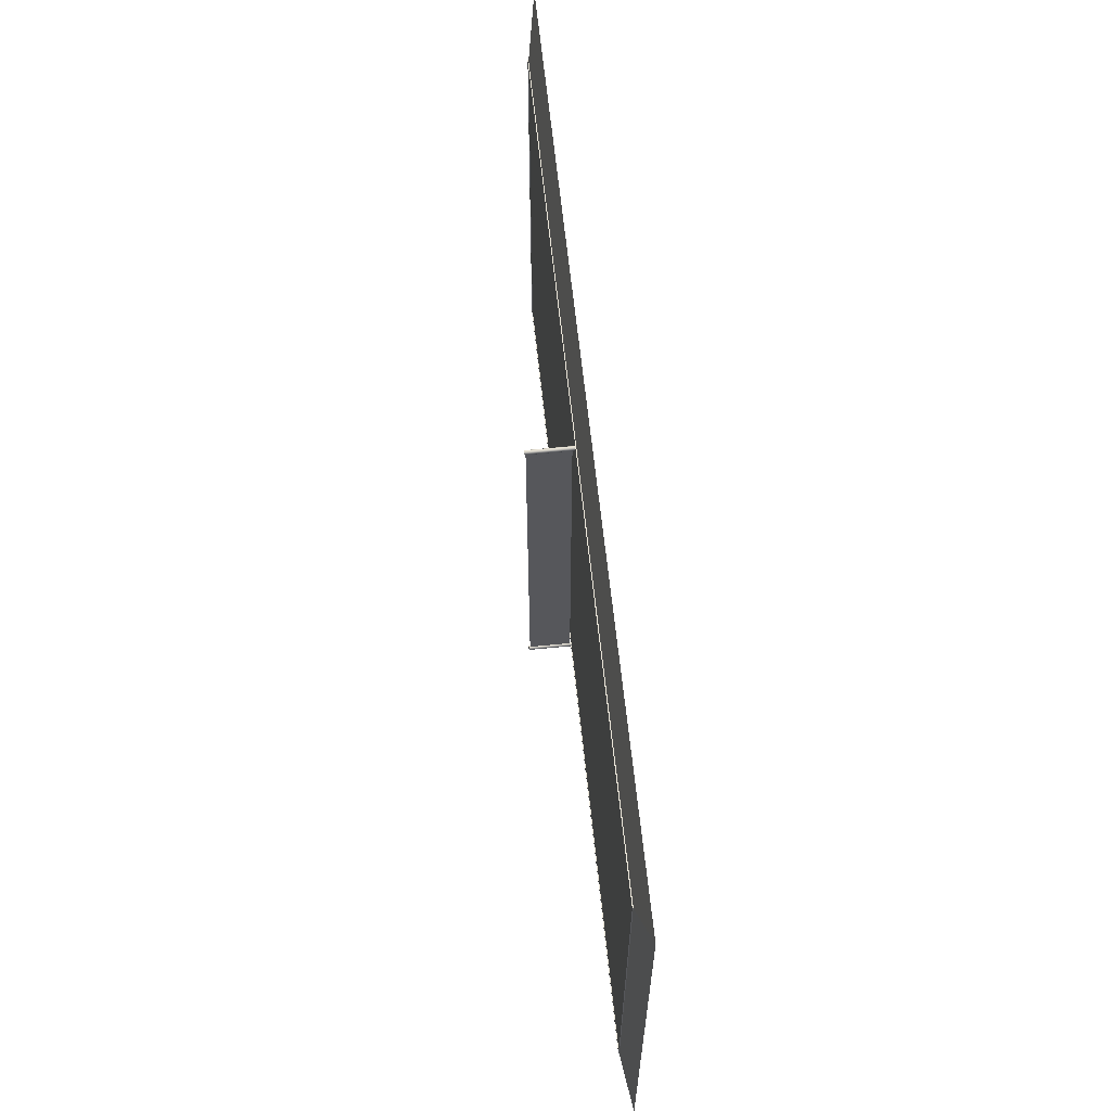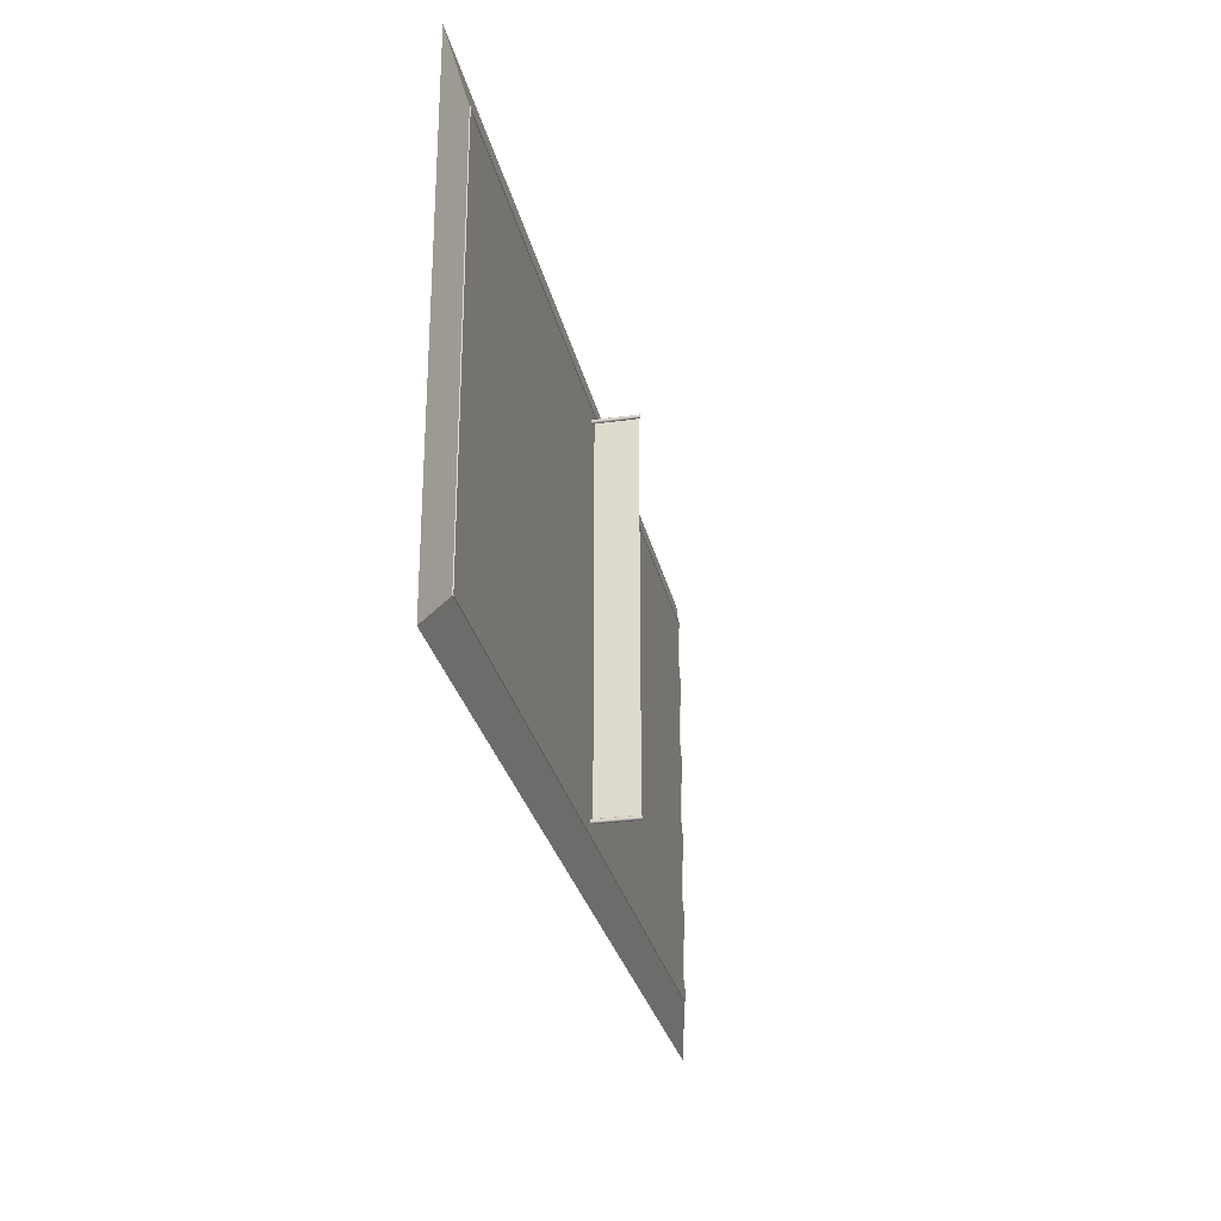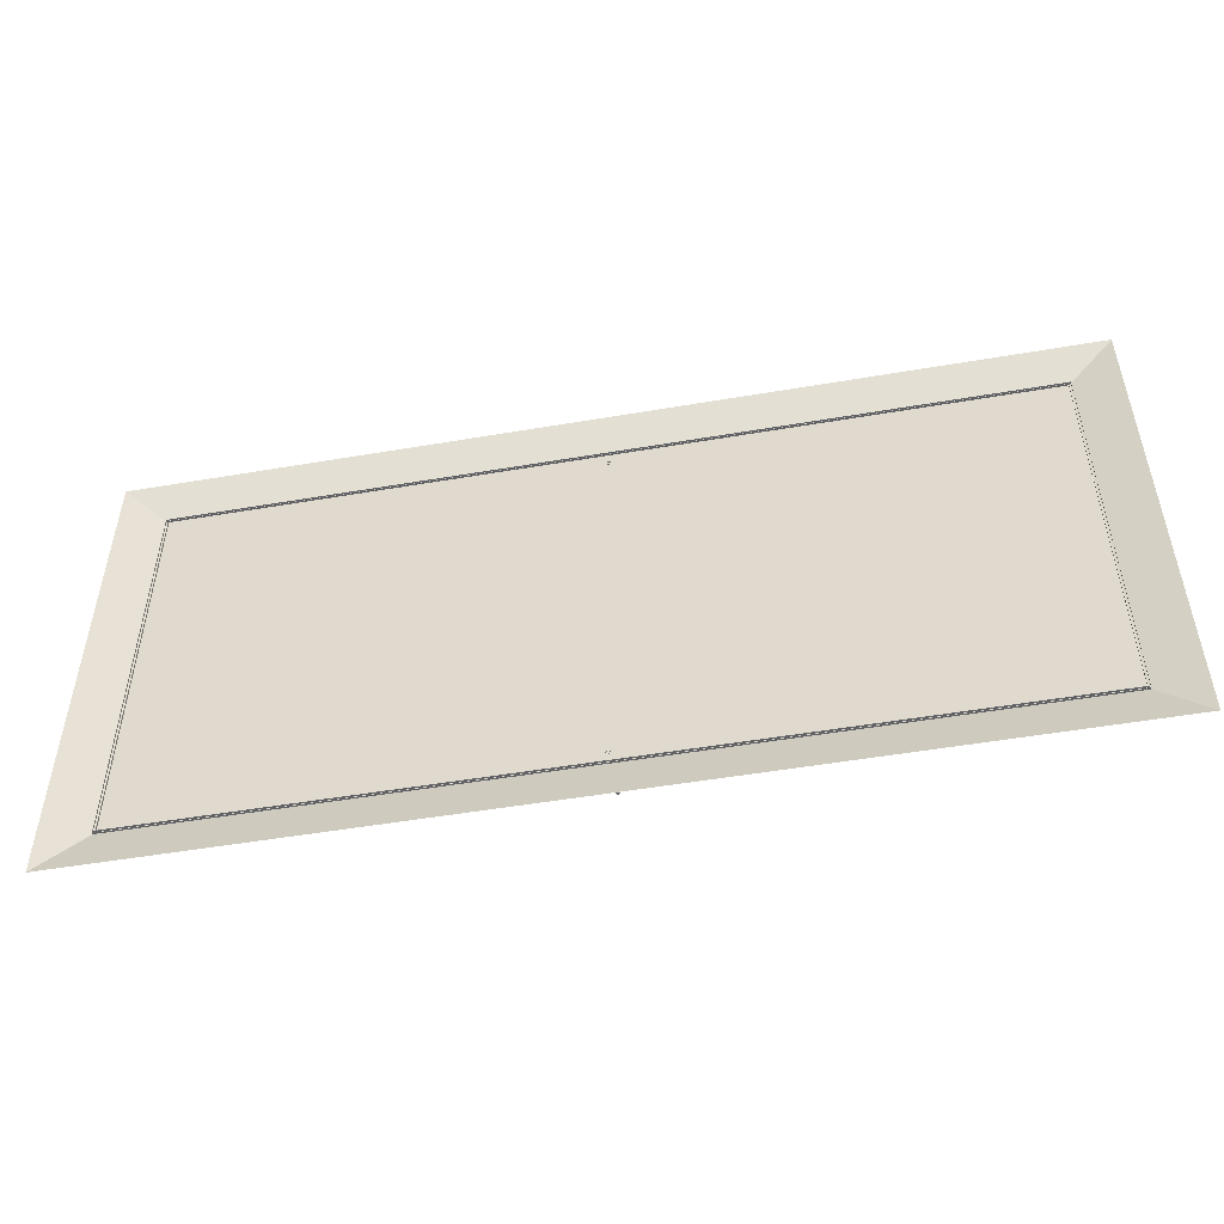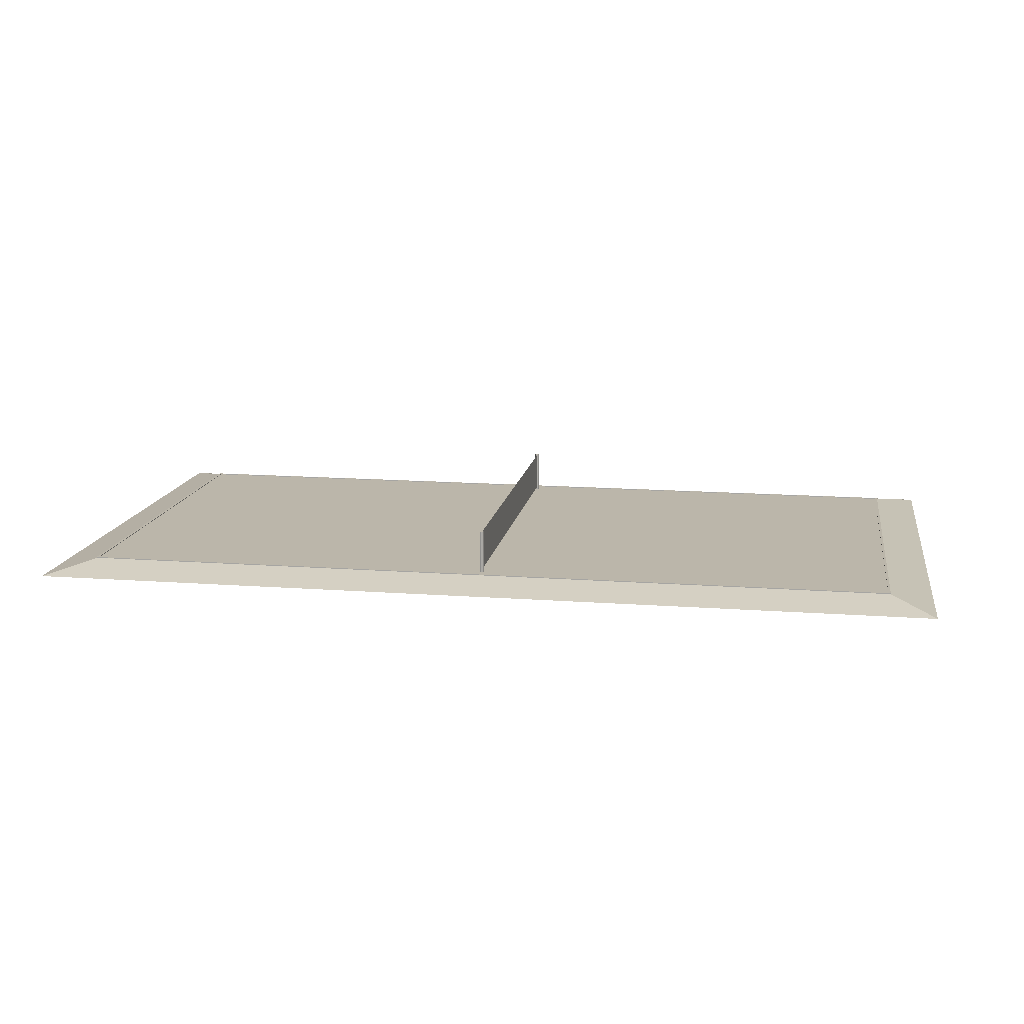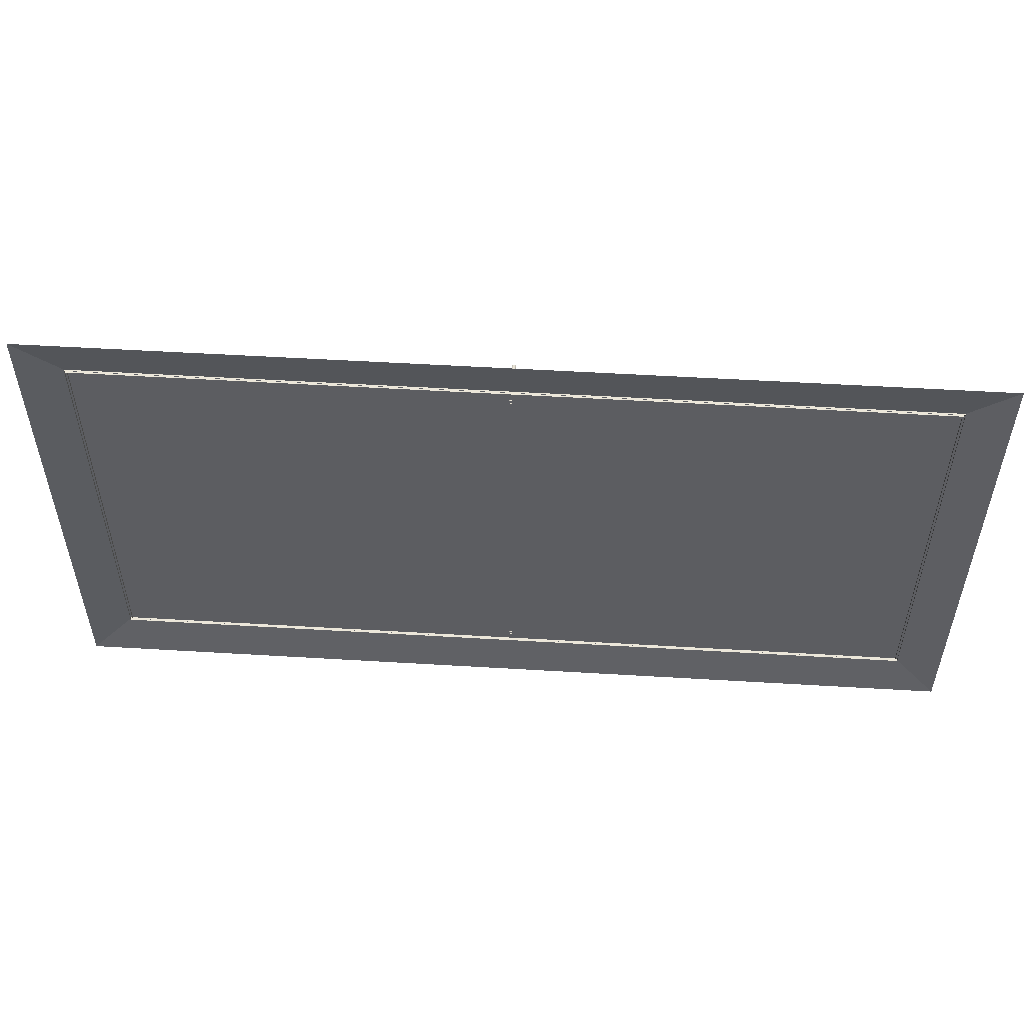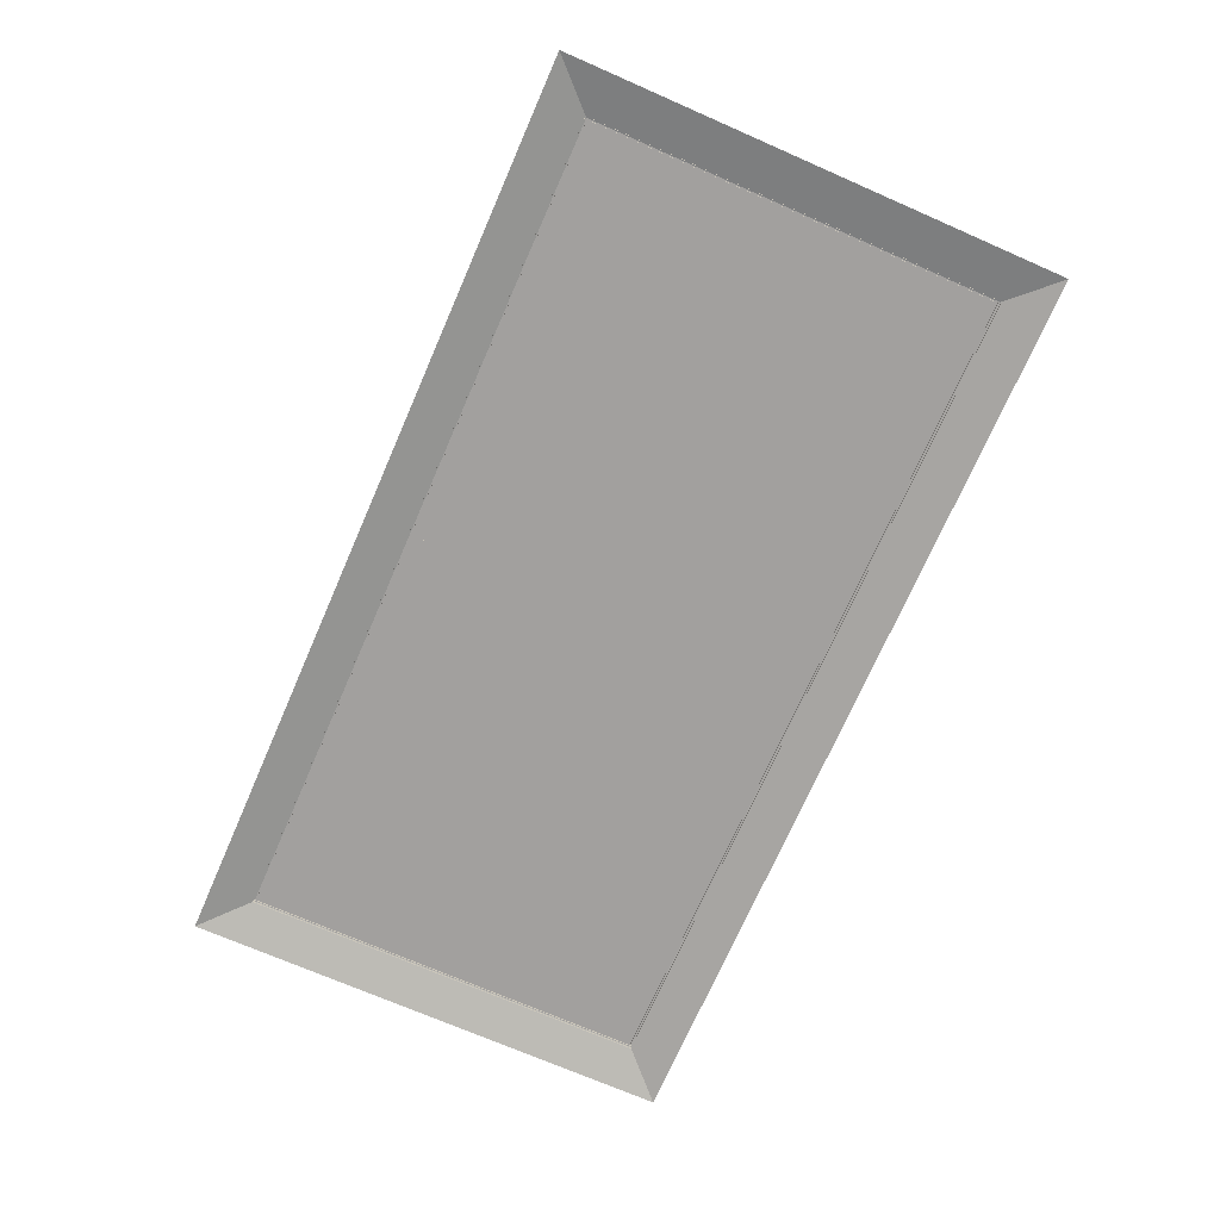
<metadata>
{"format":"obj","ext":"obj","renderer":"f3d","projection":"perspective","resolution":1024,"background":"white","views":[{"elev":61.9,"azim":-95.8,"up":"+Z"},{"elev":-28.2,"azim":102.1,"up":"+Z"},{"elev":-50.6,"azim":10.6,"up":"+Z"},{"elev":14.0,"azim":-170.6,"up":"+Y"},{"elev":52.7,"azim":3.7,"up":"+Z"},{"elev":-71.9,"azim":66.4,"up":"+Y"}]}
</metadata>
<code>
o Cube.003_Cube.004
v -7.174 -0.03033 -3.55
v -7.174 0.01065 -3.55
v -7.215 -0.03033 -3.55
v -7.215 0.01065 -3.55
v -7.174 -0.03033 3.564
v -7.174 0.01065 3.564
v -7.215 -0.03033 3.564
v -7.215 0.01065 3.564
f 1 3 4
f 3 7 8
f 7 5 6
f 5 1 2
f 6 2 4
f 2 1 4
f 4 3 8
f 8 7 6
f 6 5 2
f 8 6 4
o Cube.002_Cube.003
v 7.22 -0.03033 -3.55
v 7.22 0.01065 -3.55
v 7.179 -0.03033 -3.55
v 7.179 0.01065 -3.55
v 7.22 -0.03033 3.564
v 7.22 0.01065 3.564
v 7.179 -0.03033 3.564
v 7.179 0.01065 3.564
f 9 11 12
f 11 15 16
f 15 13 14
f 13 9 10
f 14 10 12
f 10 9 12
f 12 11 16
f 16 15 14
f 14 13 10
f 16 14 12
o Cube.001_Cube.002
v 7.204 -0.03033 -3.514
v 7.204 0.01065 -3.514
v 7.204 -0.03033 -3.555
v 7.204 0.01065 -3.555
v -7.205 -0.03033 -3.514
v -7.205 0.01065 -3.514
v -7.205 -0.03033 -3.555
v -7.205 0.01065 -3.555
f 17 19 20
f 19 23 24
f 23 21 22
f 21 17 18
f 18 20 24
f 18 17 20
f 20 19 24
f 24 23 22
f 22 21 18
f 22 18 24
o Cube_Cube.001
v 7.204 -0.03033 3.562
v 7.204 0.01065 3.562
v 7.204 -0.03033 3.521
v 7.204 0.01065 3.521
v -7.205 -0.03033 3.562
v -7.205 0.01065 3.562
v -7.205 -0.03033 3.521
v -7.205 0.01065 3.521
f 25 27 28
f 27 31 32
f 31 29 30
f 29 25 26
f 26 28 32
f 26 25 28
f 28 27 32
f 32 31 30
f 30 29 26
f 30 26 32
o Plane.002_Plane.004
v -7.2 0 3.54
v 7.2 0 3.54
v -7.2 0 -3.54
v 7.2 0 -3.54
v -7.968 -0.1762 -4.315
v -7.968 -0.1762 4.315
v 7.968 -0.1762 4.315
v 7.968 -0.1762 -4.315
f 38 39 34
f 39 40 36
f 37 38 33
f 40 37 35
f 33 38 34
f 34 39 36
f 35 37 33
f 36 40 35
o Cylinder.001
v 0 -0.01033 -3.369
v 0 0.7562 -3.369
v 0.007011 -0.01033 -3.368
v 0.007011 0.7562 -3.368
v 0.01375 -0.01033 -3.366
v 0.01375 0.7562 -3.366
v 0.01996 -0.01033 -3.363
v 0.01996 0.7562 -3.363
v 0.02541 -0.01033 -3.358
v 0.02541 0.7562 -3.358
v 0.02988 -0.01033 -3.353
v 0.02988 0.7562 -3.353
v 0.0332 -0.01033 -3.347
v 0.0332 0.7562 -3.347
v 0.03524 -0.01033 -3.34
v 0.03524 0.7562 -3.34
v 0.03594 -0.01033 -3.333
v 0.03594 0.7562 -3.333
v 0.03524 -0.01033 -3.326
v 0.03524 0.7562 -3.326
v 0.0332 -0.01033 -3.319
v 0.0332 0.7562 -3.319
v 0.02988 -0.01033 -3.313
v 0.02988 0.7562 -3.313
v 0.02541 -0.01033 -3.308
v 0.02541 0.7562 -3.308
v 0.01996 -0.01033 -3.303
v 0.01996 0.7562 -3.303
v 0.01375 -0.01033 -3.3
v 0.01375 0.7562 -3.3
v 0.00701 -0.01033 -3.298
v 0.00701 0.7562 -3.298
v -0 -0.01033 -3.297
v -0 0.7562 -3.297
v -0.007011 -0.01033 -3.298
v -0.007011 0.7562 -3.298
v -0.01375 -0.01033 -3.3
v -0.01375 0.7562 -3.3
v -0.01996 -0.01033 -3.303
v -0.01996 0.7562 -3.303
v -0.02541 -0.01033 -3.308
v -0.02541 0.7562 -3.308
v -0.02988 -0.01033 -3.313
v -0.02988 0.7562 -3.313
v -0.0332 -0.01033 -3.319
v -0.0332 0.7562 -3.319
v -0.03524 -0.01033 -3.326
v -0.03524 0.7562 -3.326
v -0.03594 -0.01033 -3.333
v -0.03594 0.7562 -3.333
v -0.03524 -0.01033 -3.34
v -0.03524 0.7562 -3.34
v -0.0332 -0.01033 -3.347
v -0.0332 0.7562 -3.347
v -0.02988 -0.01033 -3.353
v -0.02988 0.7562 -3.353
v -0.02541 -0.01033 -3.358
v -0.02541 0.7562 -3.358
v -0.01996 -0.01033 -3.363
v -0.01996 0.7562 -3.363
v -0.01375 -0.01033 -3.366
v -0.01375 0.7562 -3.366
v -0.00701 -0.01033 -3.368
v -0.00701 0.7562 -3.368
v 0.007011 0.7562 -3.368
v 0 0.7562 -3.369
v 0.01375 0.7562 -3.366
v 0.01996 0.7562 -3.363
v 0.02541 0.7562 -3.358
v 0.02988 0.7562 -3.353
v 0.0332 0.7562 -3.347
v 0.03524 0.7562 -3.34
v 0.03594 0.7562 -3.333
v 0.03524 0.7562 -3.326
v 0.0332 0.7562 -3.319
v 0.02988 0.7562 -3.313
v 0.02541 0.7562 -3.308
v 0.01996 0.7562 -3.303
v 0.01375 0.7562 -3.3
v 0.00701 0.7562 -3.298
v -0 0.7562 -3.297
v -0.007011 0.7562 -3.298
v -0.01375 0.7562 -3.3
v -0.01996 0.7562 -3.303
v -0.02541 0.7562 -3.308
v -0.02988 0.7562 -3.313
v -0.0332 0.7562 -3.319
v -0.03524 0.7562 -3.326
v -0.03594 0.7562 -3.333
v -0.03524 0.7562 -3.34
v -0.0332 0.7562 -3.347
v -0.02988 0.7562 -3.353
v -0.02541 0.7562 -3.358
v -0.01996 0.7562 -3.363
v -0.01375 0.7562 -3.366
v -0.00701 0.7562 -3.368
f 106 105 43
f 105 107 45
f 107 108 47
f 108 109 49
f 109 110 51
f 110 111 53
f 111 112 55
f 112 113 57
f 113 114 59
f 114 115 61
f 115 116 63
f 116 117 65
f 117 118 67
f 118 119 69
f 119 120 71
f 120 121 73
f 121 122 75
f 122 123 77
f 123 124 79
f 124 125 81
f 125 126 83
f 126 127 85
f 127 128 87
f 128 129 89
f 129 130 91
f 130 131 93
f 131 132 95
f 132 133 97
f 133 134 99
f 134 135 101
f 78 54 46
f 104 106 41
f 135 104 103
f 41 106 43
f 43 105 45
f 45 107 47
f 47 108 49
f 49 109 51
f 51 110 53
f 53 111 55
f 55 112 57
f 57 113 59
f 59 114 61
f 61 115 63
f 63 116 65
f 65 117 67
f 67 118 69
f 69 119 71
f 71 120 73
f 73 121 75
f 75 122 77
f 77 123 79
f 79 124 81
f 81 125 83
f 83 126 85
f 85 127 87
f 87 128 89
f 89 129 91
f 91 130 93
f 93 131 95
f 95 132 97
f 97 133 99
f 99 134 101
f 46 44 42
f 42 136 102
f 102 100 98
f 98 96 102
f 94 92 86
f 90 88 86
f 86 84 78
f 82 80 78
f 78 76 74
f 74 72 70
f 70 68 66
f 66 64 70
f 62 60 54
f 58 56 54
f 54 52 46
f 50 48 46
f 46 42 102
f 102 96 94
f 92 90 86
f 84 82 78
f 78 74 70
f 70 64 62
f 60 58 54
f 52 50 46
f 46 102 94
f 94 86 46
f 78 70 62
f 62 54 78
f 46 86 78
f 103 104 41
f 101 135 103
o Cylinder
v 0 -0.01033 3.273
v 0 0.7562 3.273
v 0.007011 -0.01033 3.274
v 0.007011 0.7562 3.274
v 0.01375 -0.01033 3.276
v 0.01375 0.7562 3.276
v 0.01996 -0.01033 3.279
v 0.01996 0.7562 3.279
v 0.02541 -0.01033 3.284
v 0.02541 0.7562 3.284
v 0.02988 -0.01033 3.289
v 0.02988 0.7562 3.289
v 0.0332 -0.01033 3.295
v 0.0332 0.7562 3.295
v 0.03524 -0.01033 3.302
v 0.03524 0.7562 3.302
v 0.03594 -0.01033 3.309
v 0.03594 0.7562 3.309
v 0.03524 -0.01033 3.316
v 0.03524 0.7562 3.316
v 0.0332 -0.01033 3.323
v 0.0332 0.7562 3.323
v 0.02988 -0.01033 3.329
v 0.02988 0.7562 3.329
v 0.02541 -0.01033 3.335
v 0.02541 0.7562 3.335
v 0.01996 -0.01033 3.339
v 0.01996 0.7562 3.339
v 0.01375 -0.01033 3.342
v 0.01375 0.7562 3.342
v 0.00701 -0.01033 3.344
v 0.00701 0.7562 3.344
v -0 -0.01033 3.345
v -0 0.7562 3.345
v -0.007011 -0.01033 3.344
v -0.007011 0.7562 3.344
v -0.01375 -0.01033 3.342
v -0.01375 0.7562 3.342
v -0.01996 -0.01033 3.339
v -0.01996 0.7562 3.339
v -0.02541 -0.01033 3.335
v -0.02541 0.7562 3.335
v -0.02988 -0.01033 3.329
v -0.02988 0.7562 3.329
v -0.0332 -0.01033 3.323
v -0.0332 0.7562 3.323
v -0.03524 -0.01033 3.316
v -0.03524 0.7562 3.316
v -0.03594 -0.01033 3.309
v -0.03594 0.7562 3.309
v -0.03524 -0.01033 3.302
v -0.03524 0.7562 3.302
v -0.0332 -0.01033 3.295
v -0.0332 0.7562 3.295
v -0.02988 -0.01033 3.289
v -0.02988 0.7562 3.289
v -0.02541 -0.01033 3.284
v -0.02541 0.7562 3.284
v -0.01996 -0.01033 3.279
v -0.01996 0.7562 3.279
v -0.01375 -0.01033 3.276
v -0.01375 0.7562 3.276
v -0.00701 -0.01033 3.274
v -0.00701 0.7562 3.274
v 0.007011 0.7562 3.274
v 0 0.7562 3.273
v 0.01375 0.7562 3.276
v 0.01996 0.7562 3.279
v 0.02541 0.7562 3.284
v 0.02988 0.7562 3.289
v 0.0332 0.7562 3.295
v 0.03524 0.7562 3.302
v 0.03594 0.7562 3.309
v 0.03524 0.7562 3.316
v 0.0332 0.7562 3.323
v 0.02988 0.7562 3.329
v 0.02541 0.7562 3.335
v 0.01996 0.7562 3.339
v 0.01375 0.7562 3.342
v 0.00701 0.7562 3.344
v -0 0.7562 3.345
v -0.007011 0.7562 3.344
v -0.01375 0.7562 3.342
v -0.01996 0.7562 3.339
v -0.02541 0.7562 3.335
v -0.02988 0.7562 3.329
v -0.0332 0.7562 3.323
v -0.03524 0.7562 3.316
v -0.03594 0.7562 3.309
v -0.03524 0.7562 3.302
v -0.0332 0.7562 3.295
v -0.02988 0.7562 3.289
v -0.02541 0.7562 3.284
v -0.01996 0.7562 3.279
v -0.01375 0.7562 3.276
v -0.00701 0.7562 3.274
f 202 201 139
f 201 203 141
f 203 204 143
f 204 205 145
f 205 206 147
f 206 207 149
f 207 208 151
f 208 209 153
f 209 210 155
f 210 211 157
f 211 212 159
f 212 213 161
f 213 214 163
f 214 215 165
f 215 216 167
f 216 217 169
f 217 218 171
f 218 219 173
f 219 220 175
f 220 221 177
f 221 222 179
f 222 223 181
f 223 224 183
f 224 225 185
f 225 226 187
f 226 227 189
f 227 228 191
f 228 229 193
f 229 230 195
f 230 231 197
f 174 150 142
f 200 202 137
f 231 200 199
f 137 202 139
f 139 201 141
f 141 203 143
f 143 204 145
f 145 205 147
f 147 206 149
f 149 207 151
f 151 208 153
f 153 209 155
f 155 210 157
f 157 211 159
f 159 212 161
f 161 213 163
f 163 214 165
f 165 215 167
f 167 216 169
f 169 217 171
f 171 218 173
f 173 219 175
f 175 220 177
f 177 221 179
f 179 222 181
f 181 223 183
f 183 224 185
f 185 225 187
f 187 226 189
f 189 227 191
f 191 228 193
f 193 229 195
f 195 230 197
f 142 140 138
f 138 232 198
f 198 196 194
f 194 192 198
f 190 188 182
f 186 184 182
f 182 180 174
f 178 176 174
f 174 172 170
f 170 168 166
f 166 164 162
f 162 160 166
f 158 156 150
f 154 152 150
f 150 148 142
f 146 144 142
f 142 138 198
f 198 192 190
f 188 186 182
f 180 178 174
f 174 170 166
f 166 160 158
f 156 154 150
f 148 146 142
f 142 198 190
f 190 182 142
f 174 166 158
f 158 150 174
f 142 182 174
f 199 200 137
f 197 231 199
o Plane.001_Plane.002
v 1e-06 0.03875 -3.326
v -1e-06 0.03875 3.326
v 1e-06 0.7346 -3.326
v -1e-06 0.7346 3.326
v 1e-06 0.03875 -3.326
v -1e-06 0.03875 3.326
v 1e-06 0.7346 -3.326
v -1e-06 0.7346 3.326
f 234 236 235
f 239 240 238
f 233 234 235
f 237 239 238
o Plane
v -7.2 0 3.54
v 7.2 0 3.54
v -7.2 0 -3.54
v 7.2 0 -3.54
f 242 244 243
f 241 242 243

</code>
